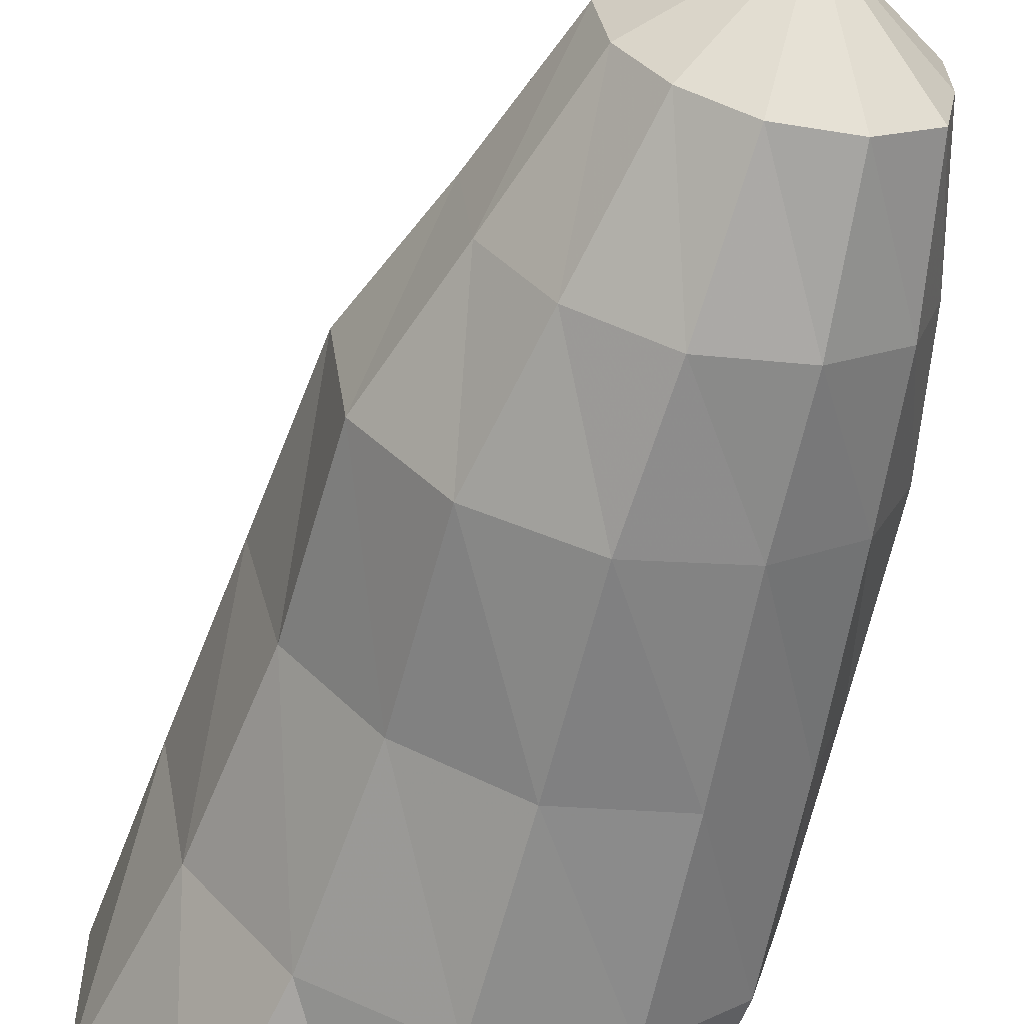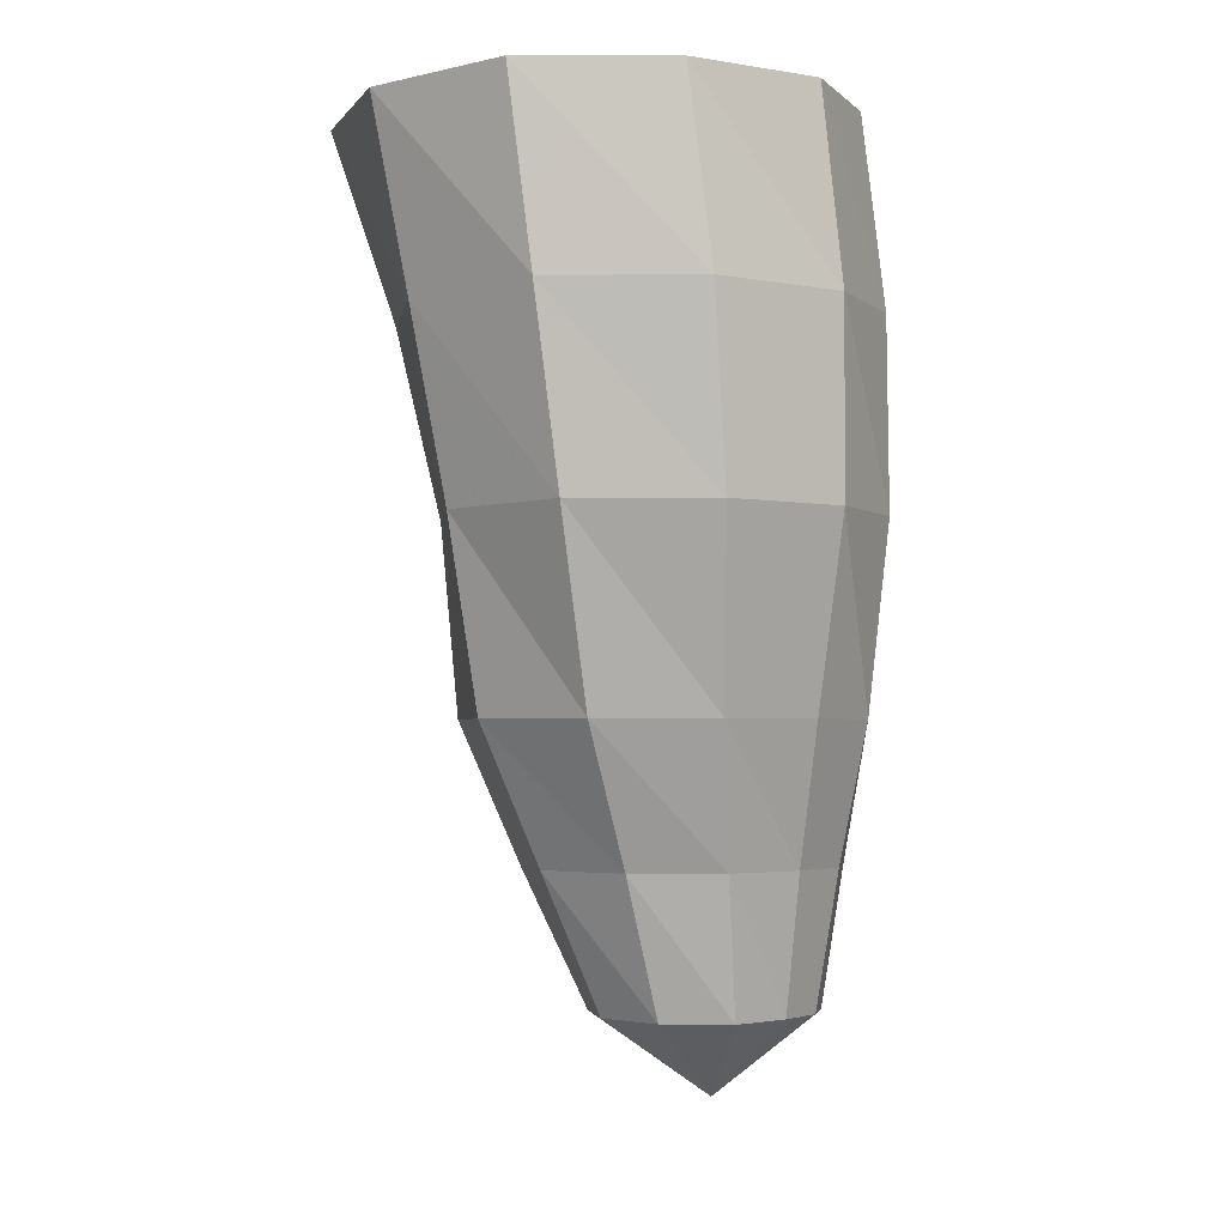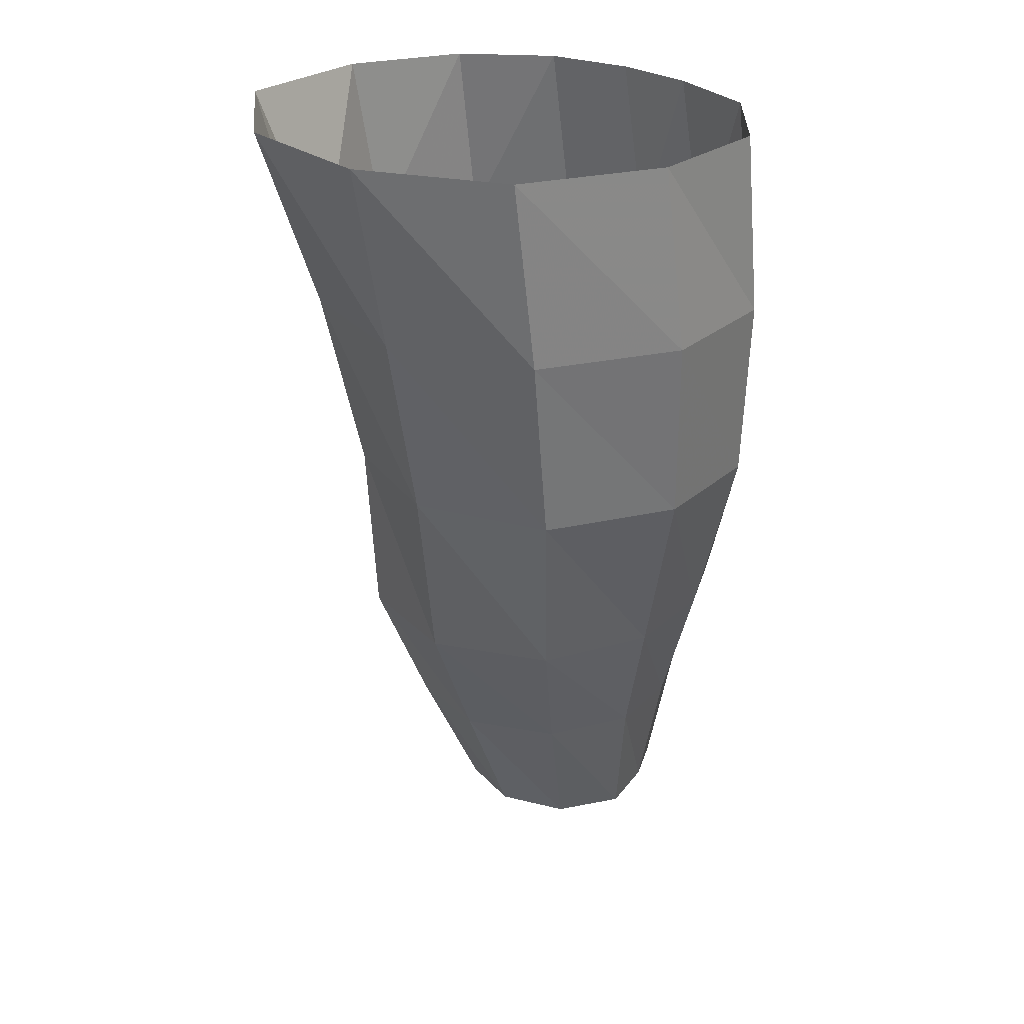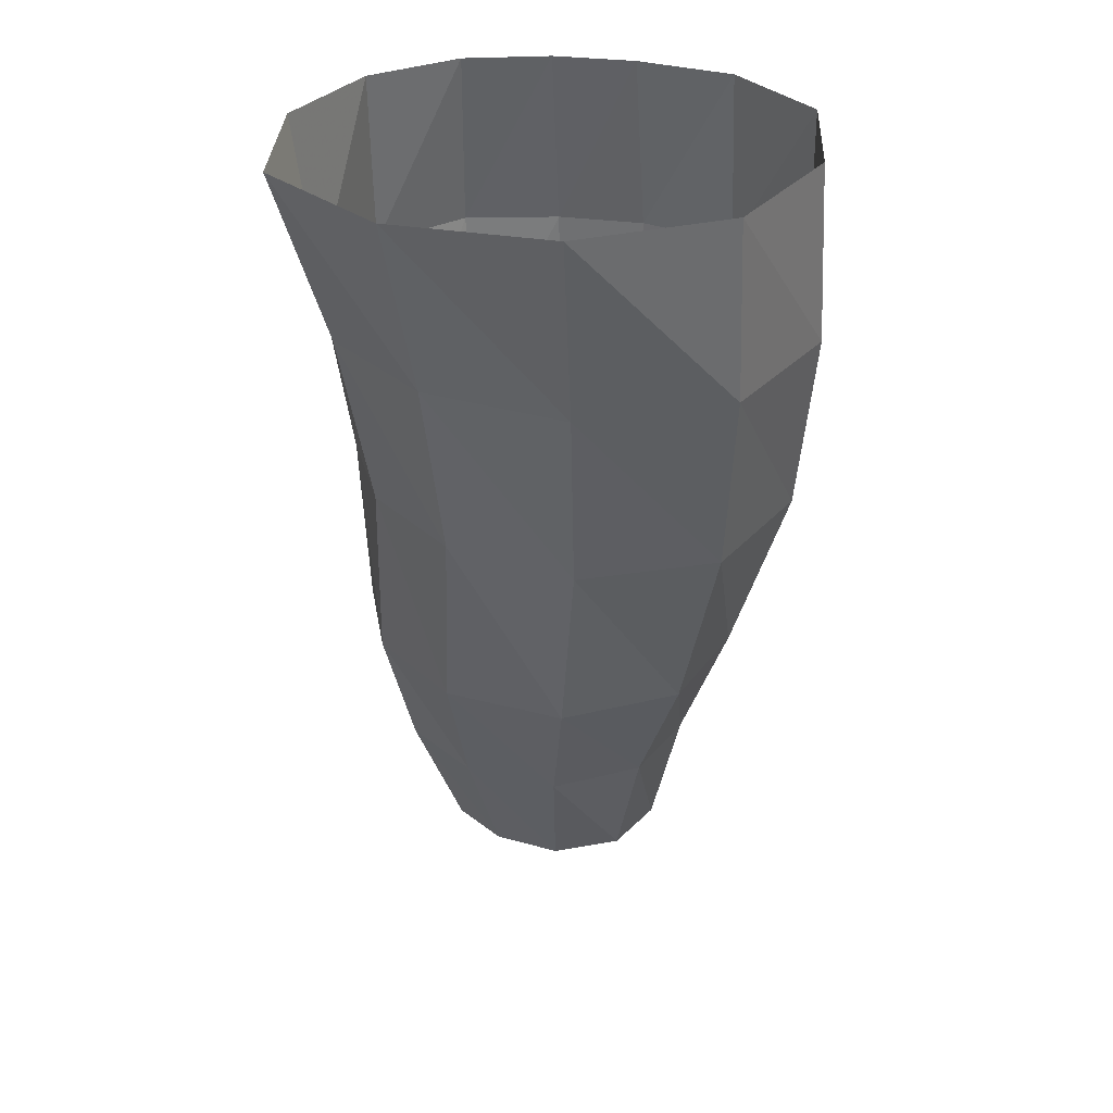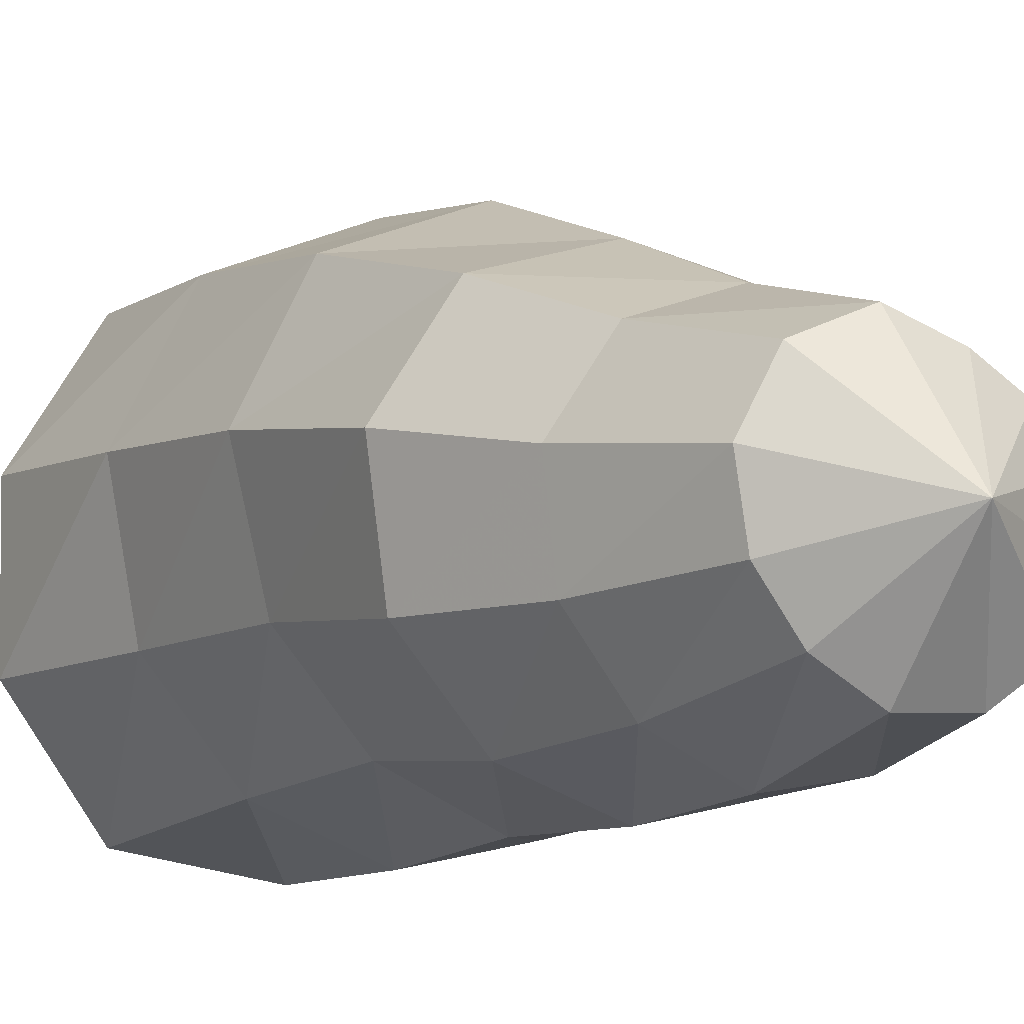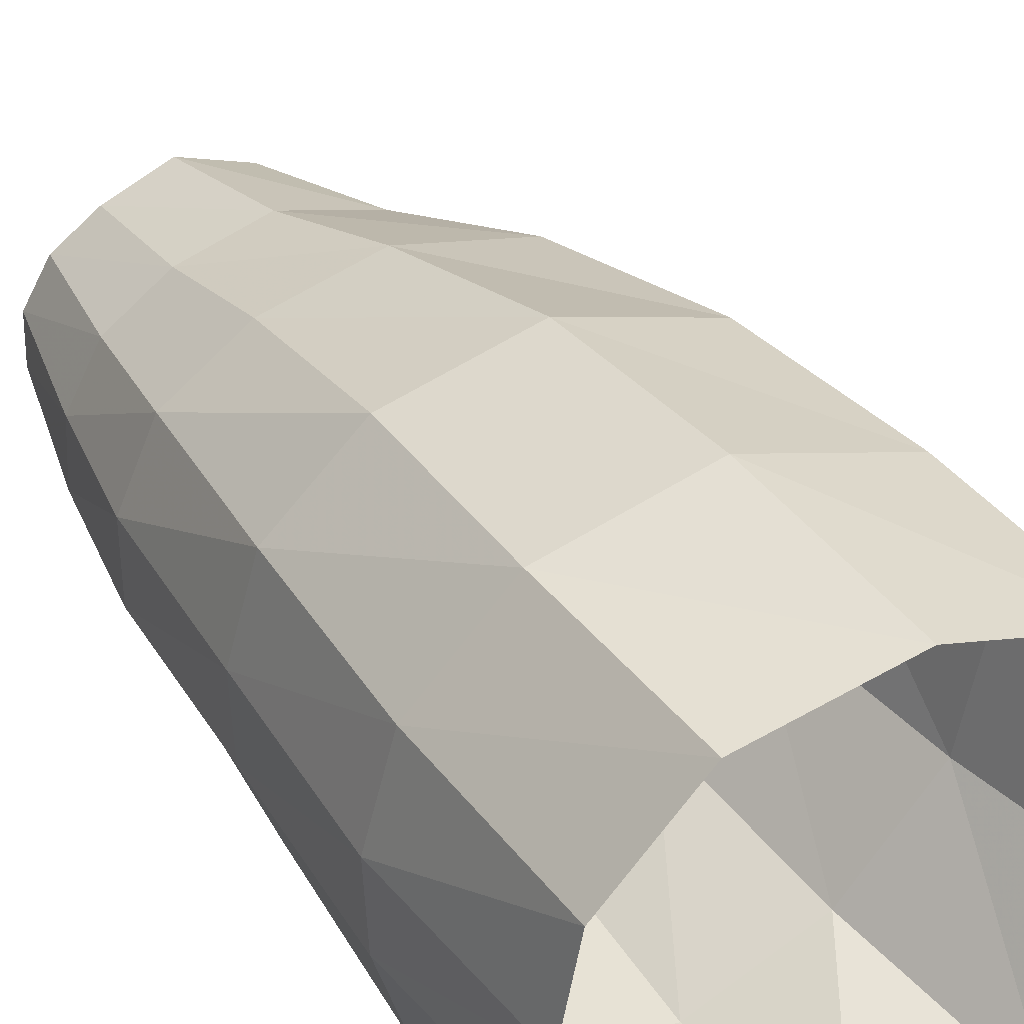
<metadata>
{"format":"obj","ext":"obj","renderer":"f3d","projection":"perspective","resolution":1024,"background":"white","views":[{"elev":-60.2,"azim":-9.6,"up":"+Z"},{"elev":-3.0,"azim":-19.4,"up":"+Y"},{"elev":26.3,"azim":-40.2,"up":"+Y"},{"elev":31.1,"azim":-76.7,"up":"+Y"},{"elev":-6.3,"azim":-21.9,"up":"+Z"},{"elev":41.3,"azim":152.4,"up":"+Z"}]}
</metadata>
<code>
v -0.2232 -0.02001 2.086
v -1.334 -0.02001 2.286
v -2.518 -0.02001 1.872
v -3.216 -0.02001 0.7599
v -3.204 -0.02001 -0.5669
v -2.472 -0.02001 -1.65
v -1.255 -0.02001 -1.891
v -0.268 -0.02001 -1.569
v 0.3367 -0.02001 -0.9375
v 0.5682 -0.02001 -0.2216
v 0.6015 -0.02001 0.4855
v 0.4536 -0.02001 1.323
v -0.03807 -1.55 2.068
v -1.15 -1.55 2.336
v -2.325 -1.55 1.887
v -2.915 -1.55 0.7473
v -2.7 -1.55 -0.4658
v -2.006 -1.55 -1.358
v -1.04 -1.55 -1.794
v -0.06003 -1.55 -1.605
v 0.6242 -1.55 -1.015
v 0.8391 -1.55 -0.2264
v 0.8652 -1.55 0.5201
v 0.6474 -1.55 1.338
v 0.02881 -3.079 1.919
v -0.9926 -3.079 2.167
v -2.085 -3.079 1.767
v -2.609 -3.079 0.7053
v -2.352 -3.079 -0.39
v -1.722 -3.079 -1.17
v -0.8847 -3.079 -1.603
v 0.01239 -3.079 -1.467
v 0.6593 -3.079 -0.9334
v 0.8982 -3.079 -0.2043
v 0.9132 -3.079 0.513
v 0.6924 -3.079 1.284
v 0.0126 -4.609 1.467
v -0.8124 -4.609 1.673
v -1.759 -4.609 1.412
v -2.317 -4.609 0.5419
v -2.186 -4.609 -0.4712
v -1.59 -4.609 -1.217
v -0.7726 -4.609 -1.56
v 0.03704 -4.609 -1.398
v 0.6396 -4.609 -0.9489
v 0.9214 -4.609 -0.2982
v 0.913 -4.609 0.3858
v 0.6242 -4.609 1.033
v 0.0387 -5.744 1.065
v -0.609 -5.744 1.246
v -1.328 -5.744 1.01
v -1.771 -5.744 0.3443
v -1.683 -5.744 -0.4462
v -1.245 -5.744 -1.06
v -0.603 -5.744 -1.409
v 0.09703 -5.744 -1.307
v 0.6215 -5.744 -0.908
v 0.8161 -5.744 -0.3266
v 0.7799 -5.744 0.235
v 0.5152 -5.744 0.7281
v 0.04884 -6.88 0.7745
v -0.4457 -6.88 0.972
v -0.9764 -6.88 0.7532
v -1.251 -6.88 0.2356
v -1.165 -6.88 -0.3231
v -0.8645 -6.88 -0.758
v -0.4217 -6.88 -1.04
v 0.1091 -6.88 -1.034
v 0.5372 -6.88 -0.7364
v 0.6316 -6.88 -0.2527
v 0.6133 -6.88 0.1687
v 0.4021 -6.88 0.5291
v -0.2318 -7.561 -0.05924
f 73 61 62
f 73 62 63
f 73 63 64
f 73 64 65
f 73 65 66
f 73 66 67
f 73 67 68
f 73 68 69
f 73 69 70
f 73 70 71
f 73 71 72
f 73 72 61
f 61 49 50
f 61 50 62
f 62 50 51
f 62 51 63
f 63 51 52
f 63 52 64
f 64 52 53
f 64 53 65
f 65 53 54
f 65 54 66
f 66 54 55
f 66 55 67
f 67 55 56
f 67 56 68
f 68 56 57
f 68 57 69
f 69 57 58
f 69 58 70
f 70 58 59
f 70 59 71
f 71 59 60
f 71 60 72
f 72 60 49
f 72 49 61
f 49 37 38
f 49 38 50
f 50 38 39
f 50 39 51
f 51 39 40
f 51 40 52
f 52 40 41
f 52 41 53
f 53 41 42
f 53 42 54
f 54 42 43
f 54 43 55
f 55 43 44
f 55 44 56
f 56 44 45
f 56 45 57
f 57 45 46
f 57 46 58
f 58 46 47
f 58 47 59
f 59 47 48
f 59 48 60
f 60 48 37
f 60 37 49
f 37 25 26
f 37 26 38
f 38 26 27
f 38 27 39
f 39 27 28
f 39 28 40
f 40 28 29
f 40 29 41
f 41 29 30
f 41 30 42
f 42 30 31
f 42 31 43
f 43 31 32
f 43 32 44
f 44 32 33
f 44 33 45
f 45 33 34
f 45 34 46
f 46 34 35
f 46 35 47
f 47 35 36
f 47 36 48
f 48 36 25
f 48 25 37
f 25 13 14
f 25 14 26
f 26 14 15
f 26 15 27
f 27 15 16
f 27 16 28
f 28 16 17
f 28 17 29
f 29 17 18
f 29 18 30
f 30 18 19
f 30 19 31
f 31 19 20
f 31 20 32
f 32 20 21
f 32 21 33
f 33 21 22
f 33 22 34
f 34 22 23
f 34 23 35
f 35 23 24
f 35 24 36
f 36 24 13
f 36 13 25
f 13 1 2
f 13 2 14
f 14 2 3
f 14 3 15
f 15 3 4
f 15 4 16
f 16 4 5
f 16 5 17
f 17 5 6
f 17 6 18
f 18 6 7
f 18 7 19
f 19 7 8
f 19 8 20
f 20 8 9
f 20 9 21
f 21 9 10
f 21 10 22
f 22 10 11
f 22 11 23
f 23 11 12
f 23 12 24
f 24 12 1
f 24 1 13

</code>
